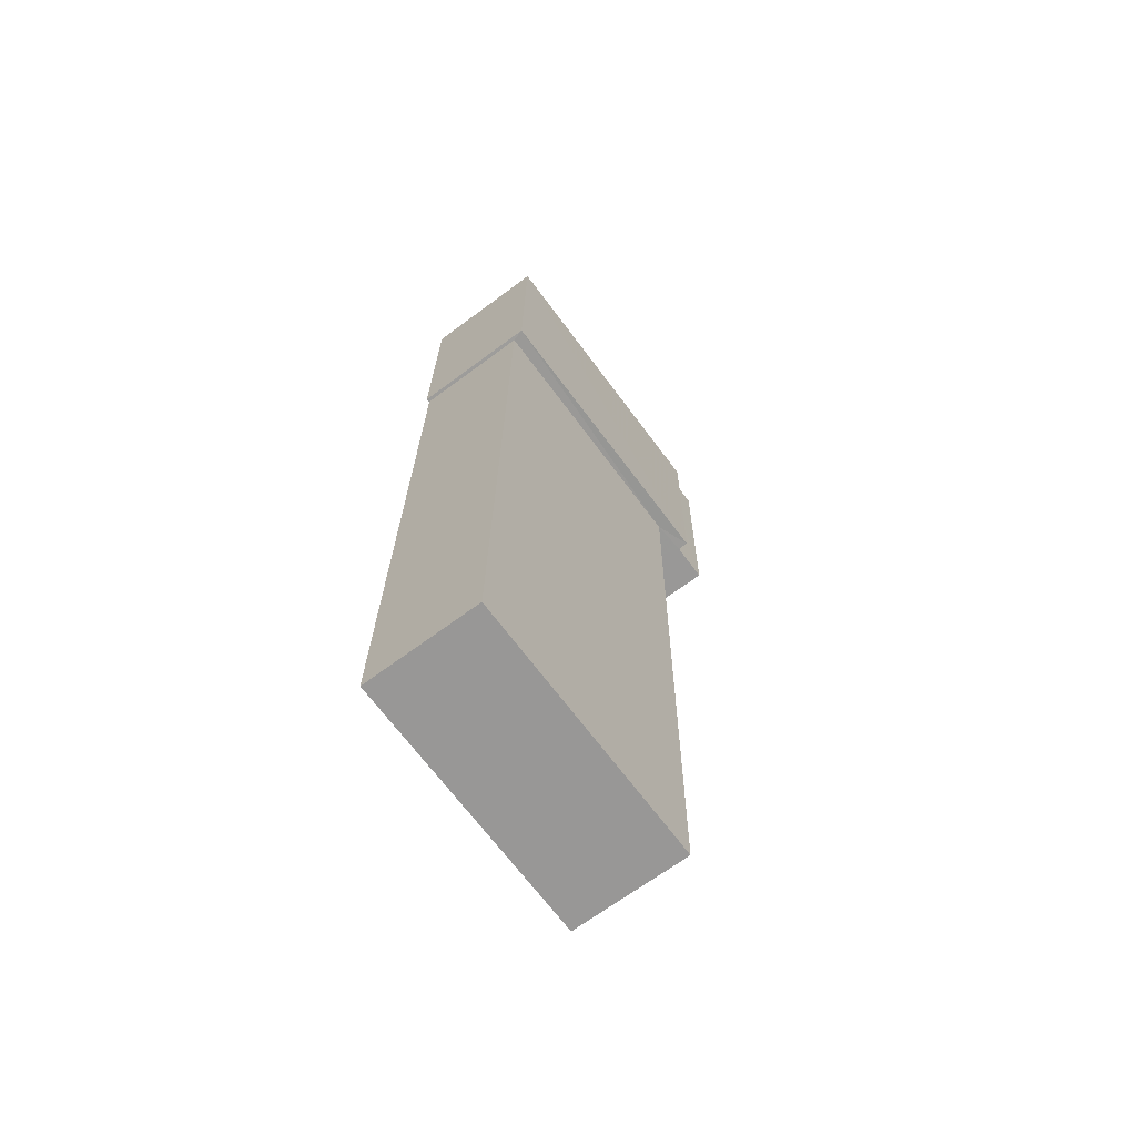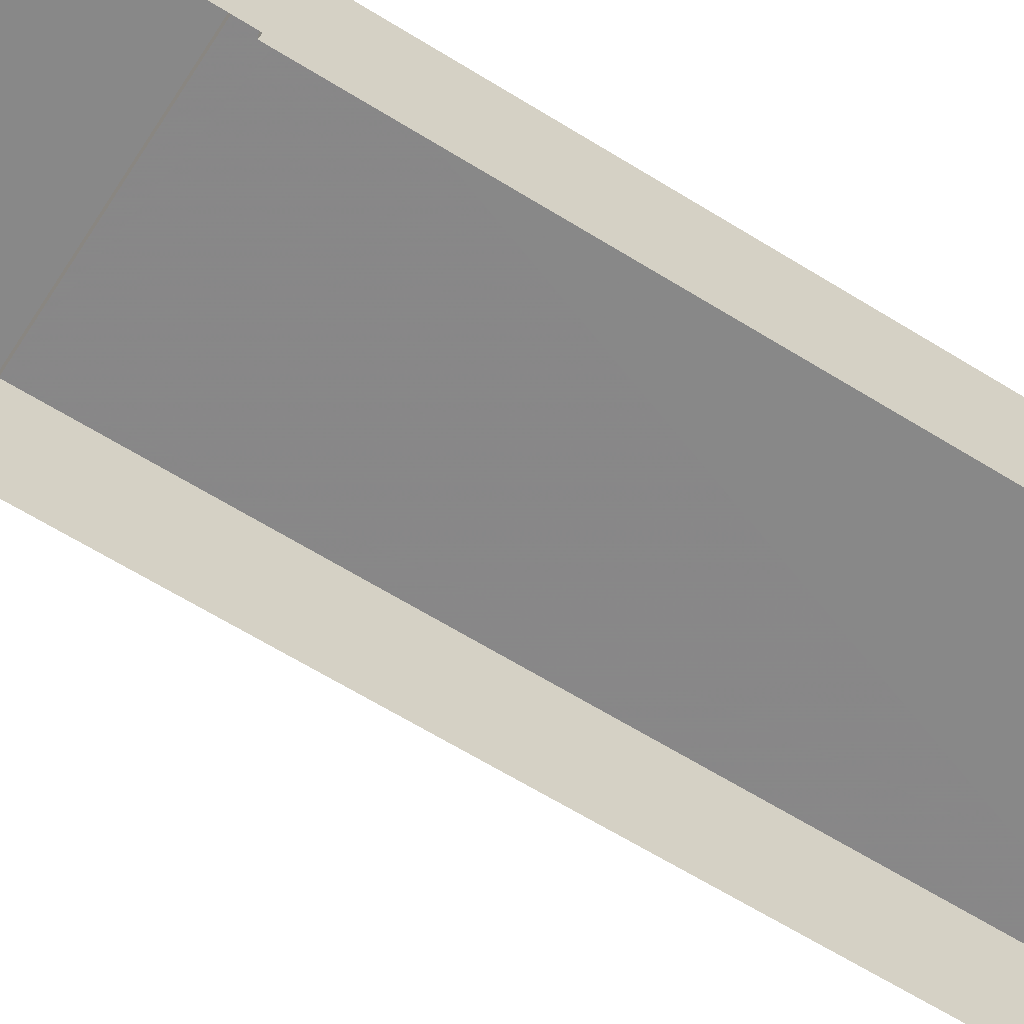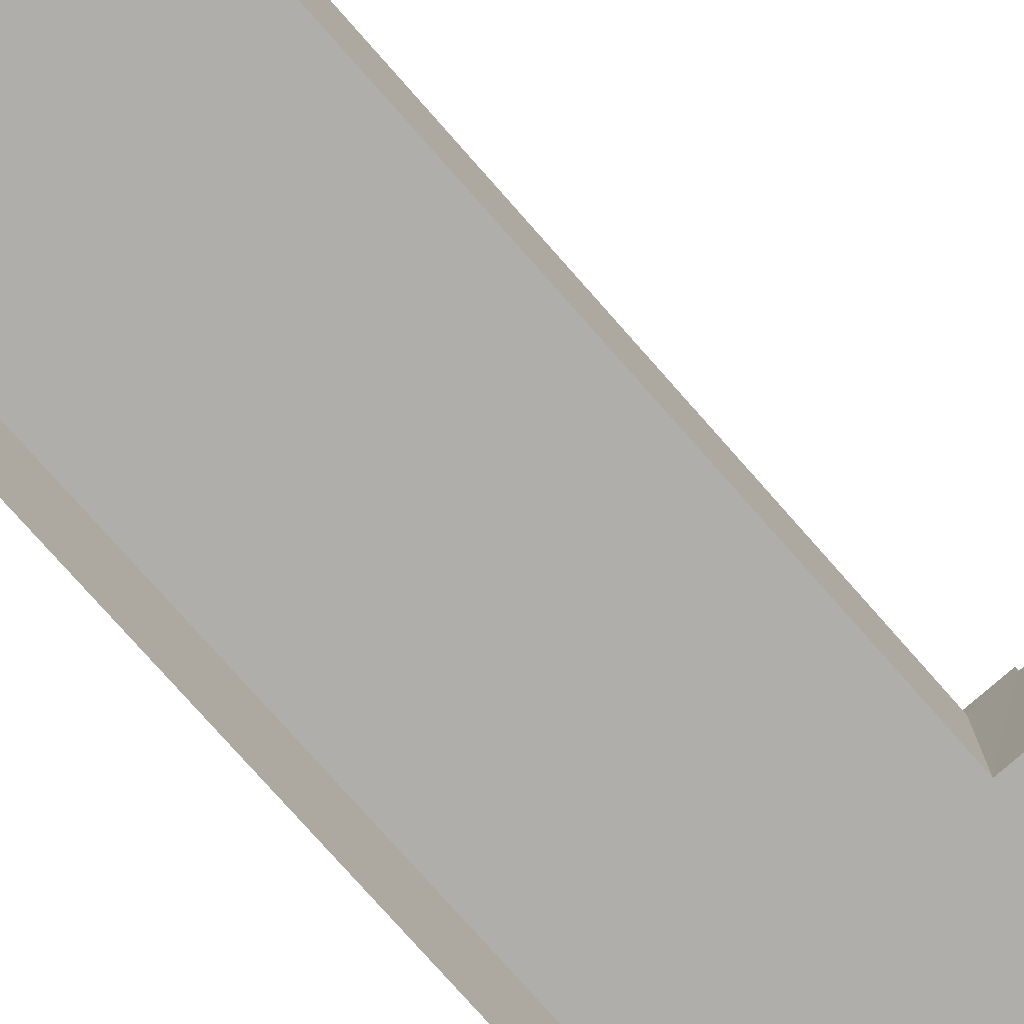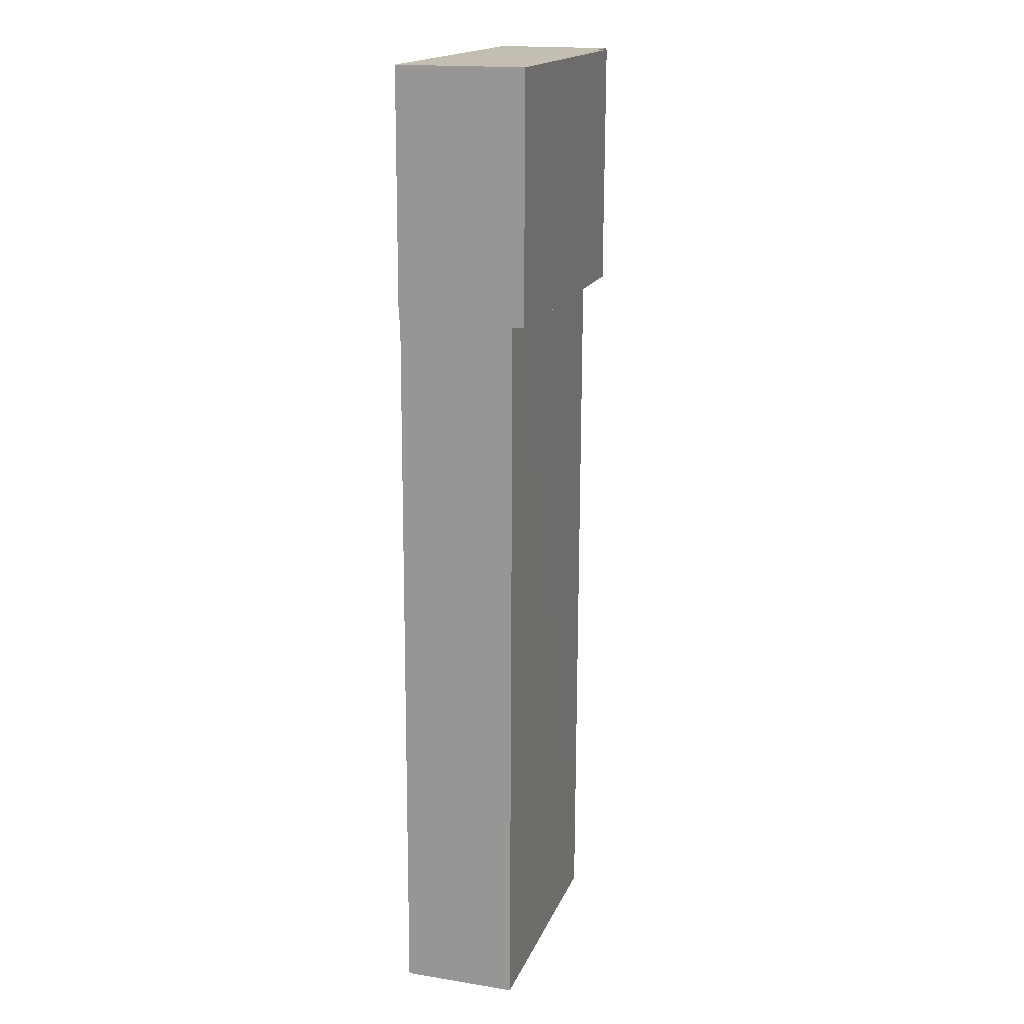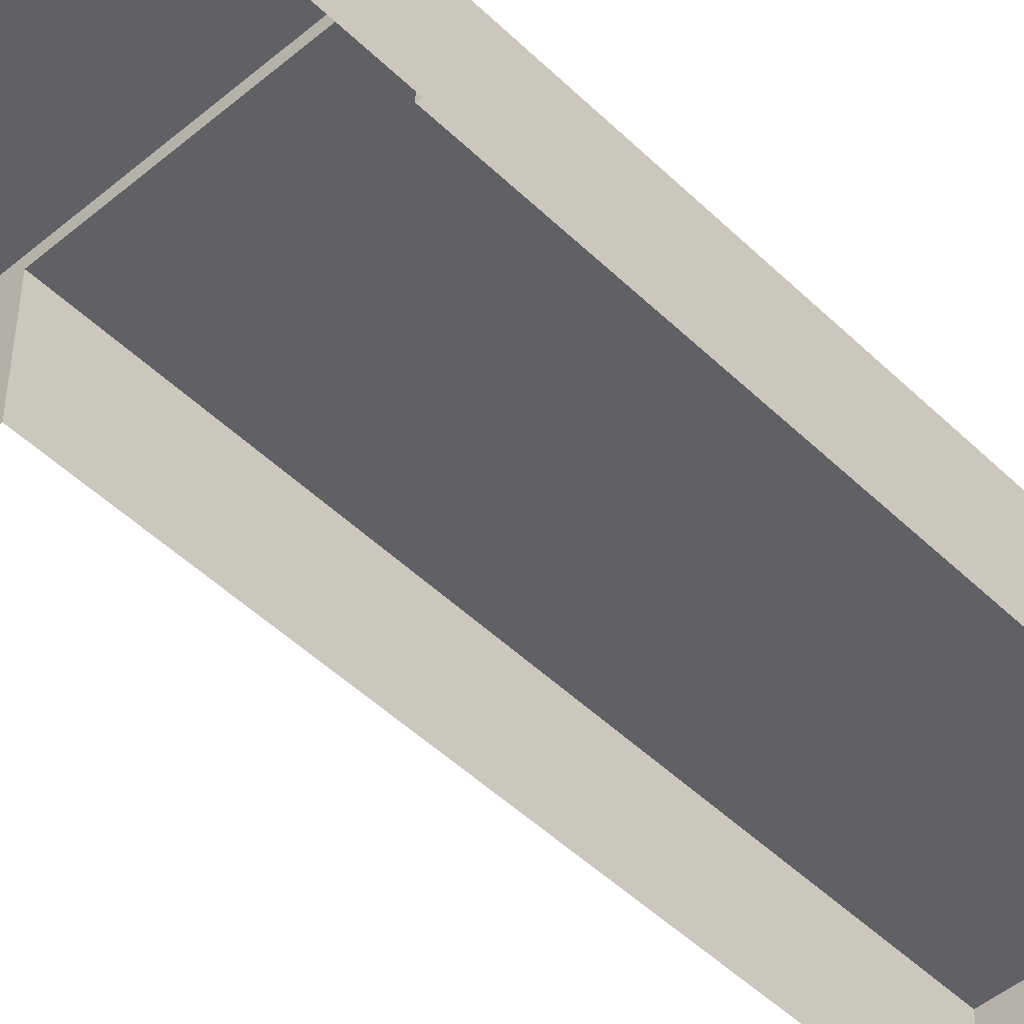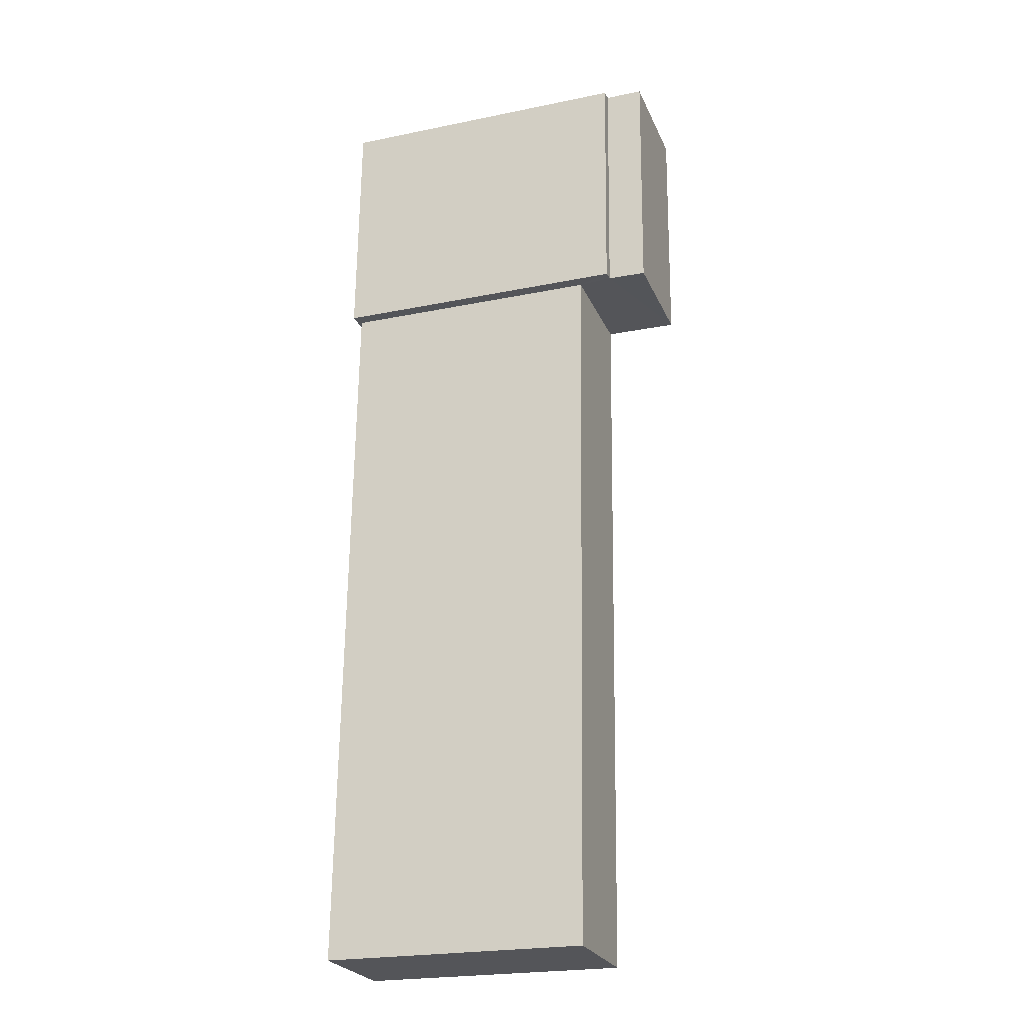
<metadata>
{"format":"obj","ext":"obj","renderer":"f3d","projection":"perspective","resolution":1024,"background":"white","views":[{"elev":-67.8,"azim":-53.3,"up":"+Y"},{"elev":-62.6,"azim":-123.1,"up":"+Z"},{"elev":-77.6,"azim":40.7,"up":"+Z"},{"elev":17.9,"azim":-72.9,"up":"+Y"},{"elev":-48.8,"azim":-137.7,"up":"+Z"},{"elev":-24.9,"azim":19.4,"up":"+Y"}]}
</metadata>
<code>
v -2.254e+05 -1.272e+05 15.38
v -2.254e+05 -1.272e+05 15.38
v -2.254e+05 -1.272e+05 15.38
v -2.254e+05 -1.272e+05 15.38
v -2.254e+05 -1.272e+05 15.38
v -2.254e+05 -1.272e+05 15.38
v -2.254e+05 -1.272e+05 15.38
v -2.254e+05 -1.272e+05 15.38
v -2.254e+05 -1.272e+05 18.55
v -2.254e+05 -1.272e+05 18.55
v -2.254e+05 -1.272e+05 18.55
v -2.254e+05 -1.272e+05 18.55
v -2.254e+05 -1.272e+05 18.91
v -2.254e+05 -1.272e+05 18.91
v -2.254e+05 -1.272e+05 18.91
v -2.254e+05 -1.272e+05 18.91
v -2.254e+05 -1.272e+05 18.61
v -2.254e+05 -1.272e+05 18.61
v -2.254e+05 -1.272e+05 18.61
v -2.254e+05 -1.272e+05 18.61
f 1 2 3
f 3 2 4
f 5 4 6
f 2 7 8
f 6 4 8
f 4 2 8
f 9 10 11
f 12 9 11
f 13 14 15
f 13 16 14
f 17 18 19
f 17 20 18
f 14 17 8
f 8 17 6
f 14 16 17
f 6 17 19
f 2 1 10
f 9 2 10
f 10 1 3
f 11 10 3
f 4 11 3
f 4 12 11
f 4 5 20
f 5 18 20
f 7 2 9
f 12 4 20
f 15 9 12
f 7 9 15
f 15 12 13
f 12 20 13
f 19 5 6
f 19 18 5
f 17 16 13
f 20 17 13
f 14 8 7
f 15 14 7

</code>
